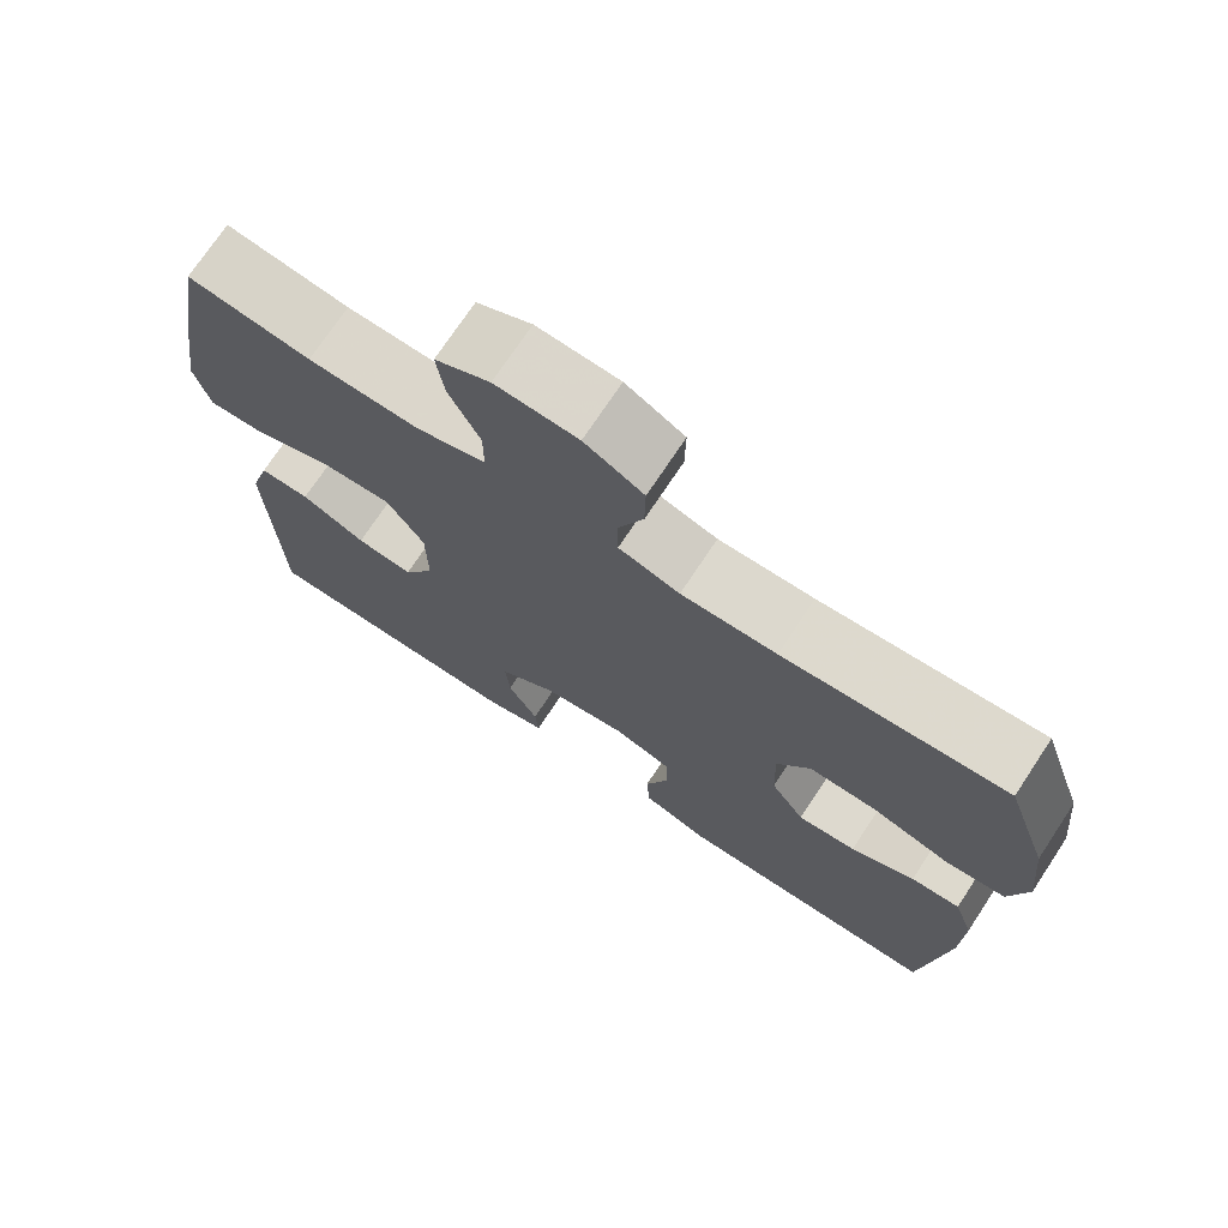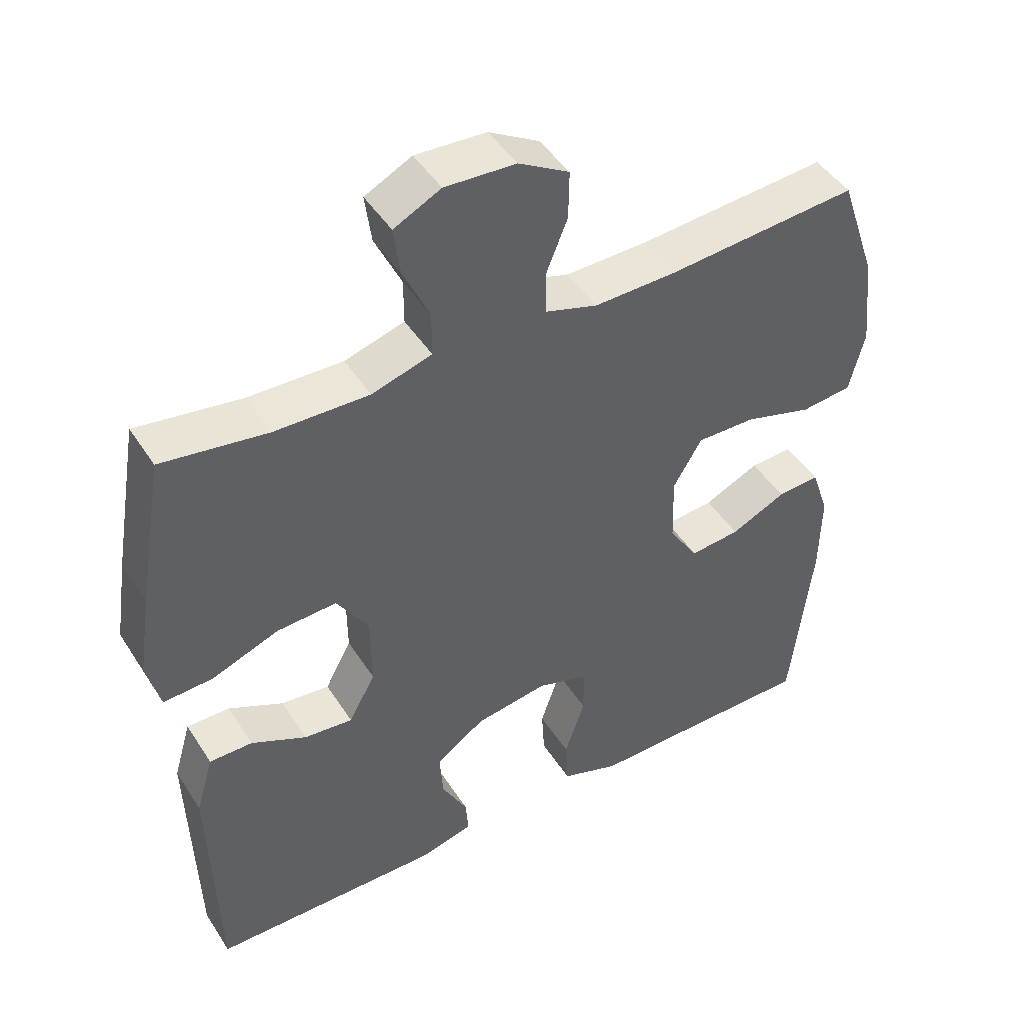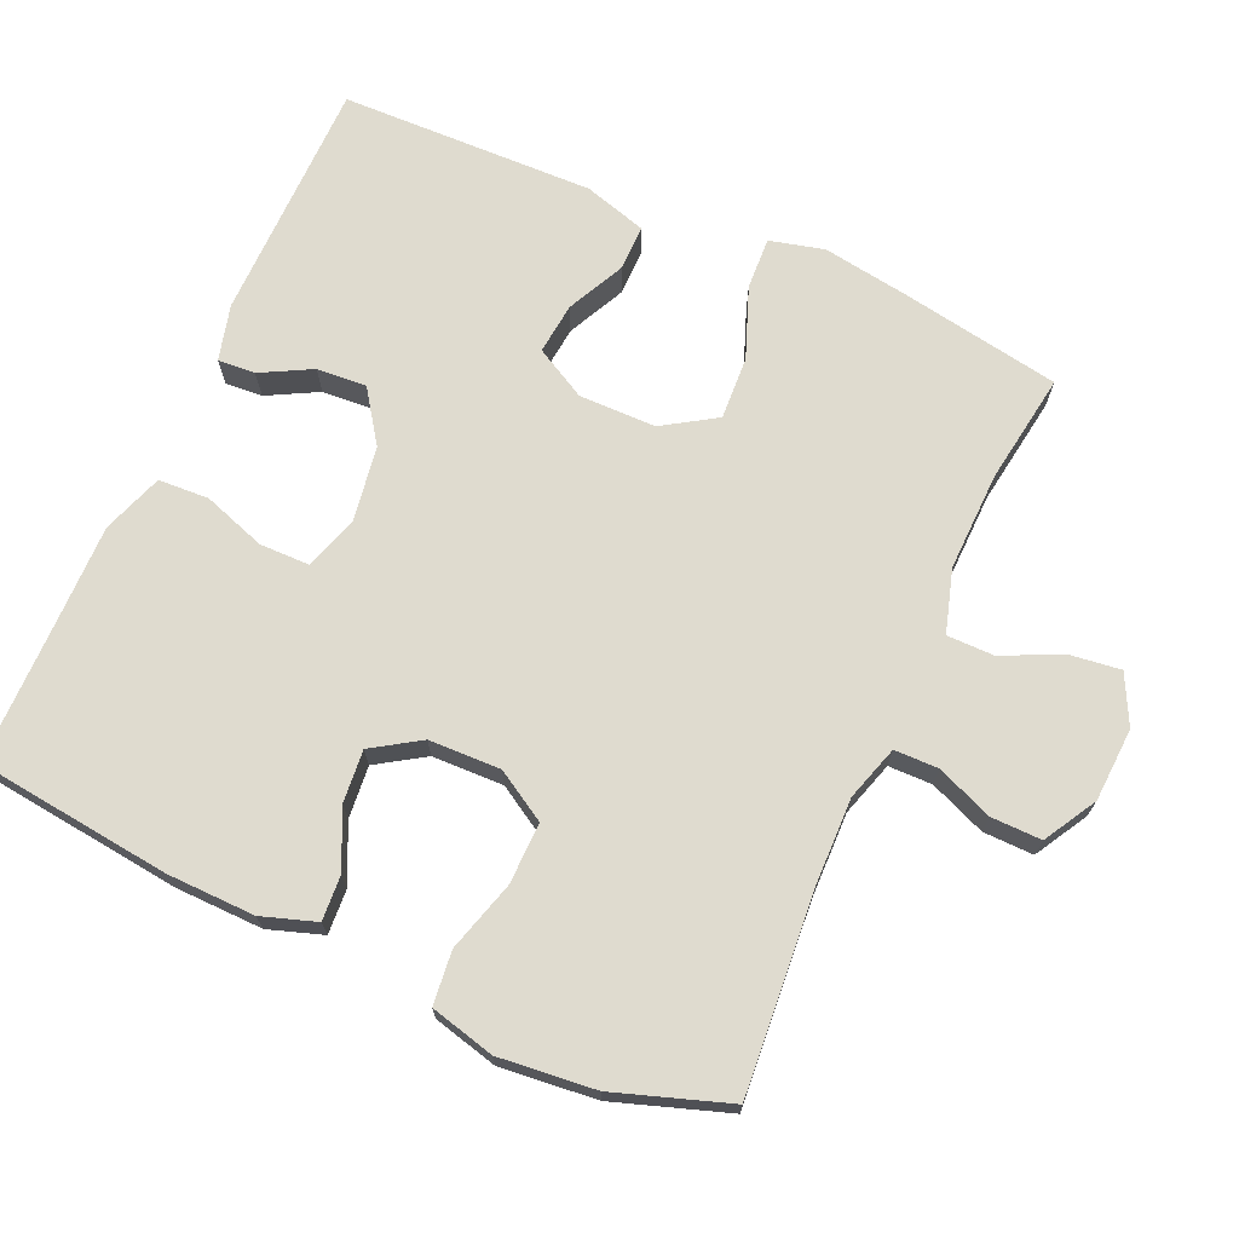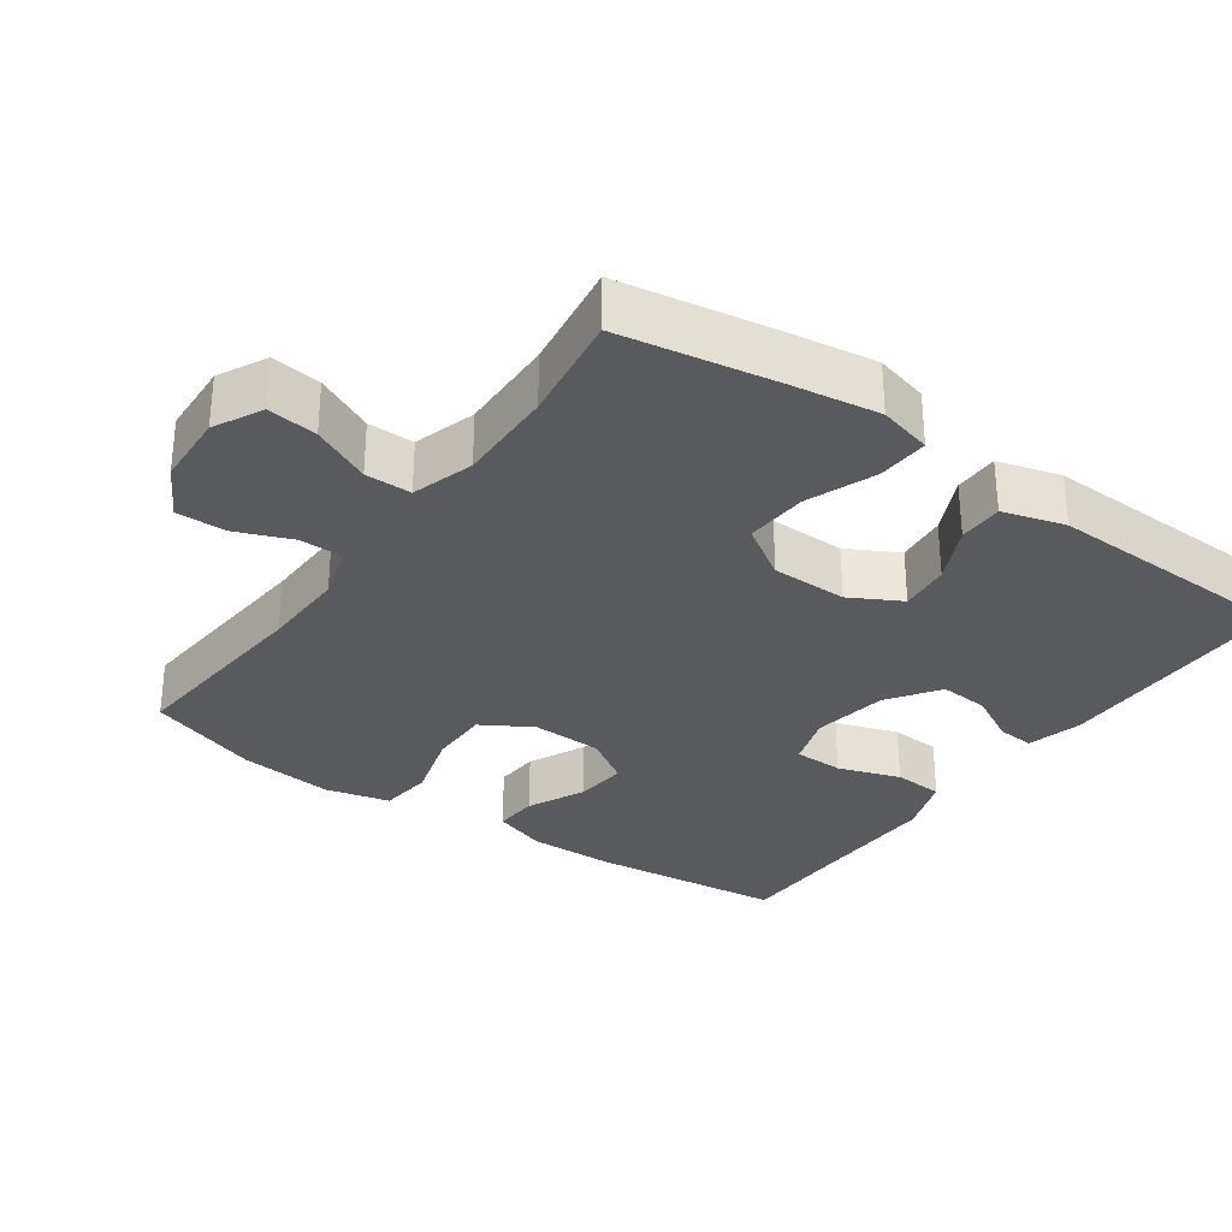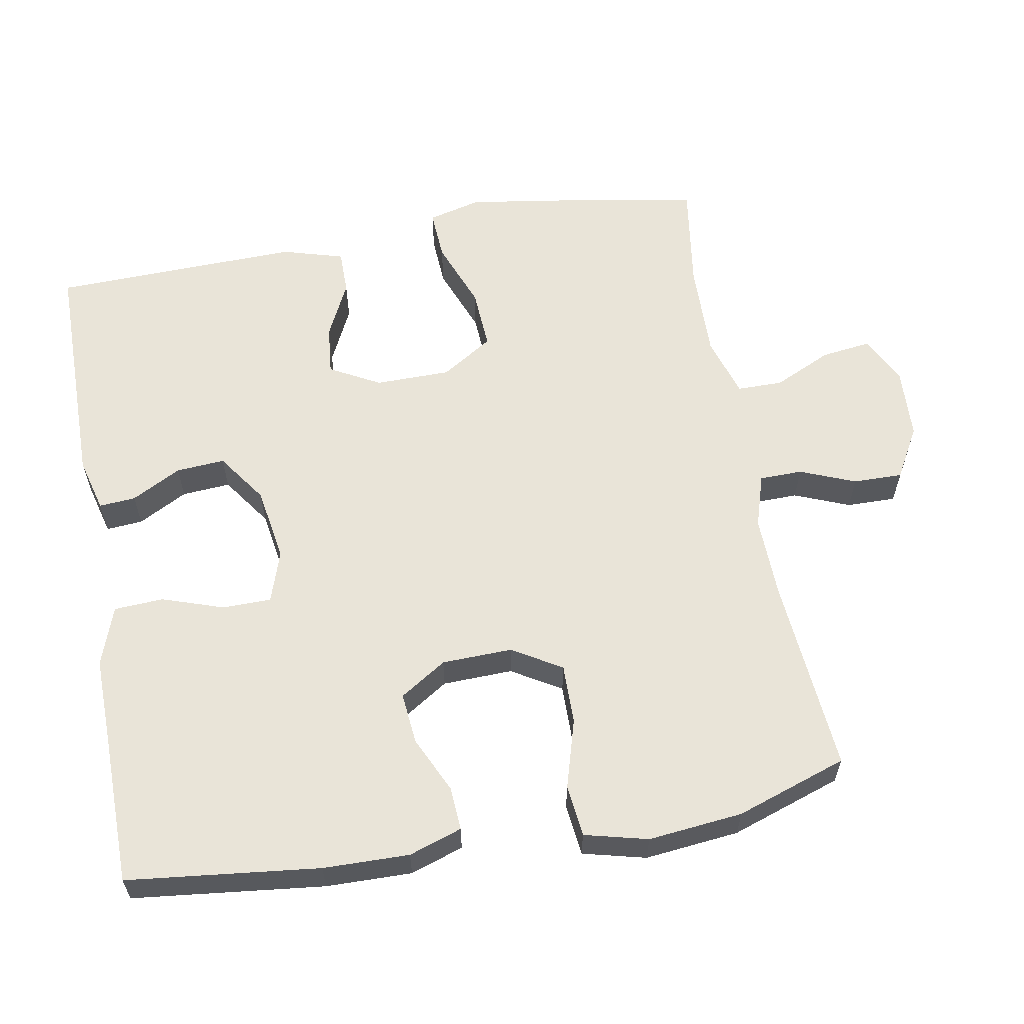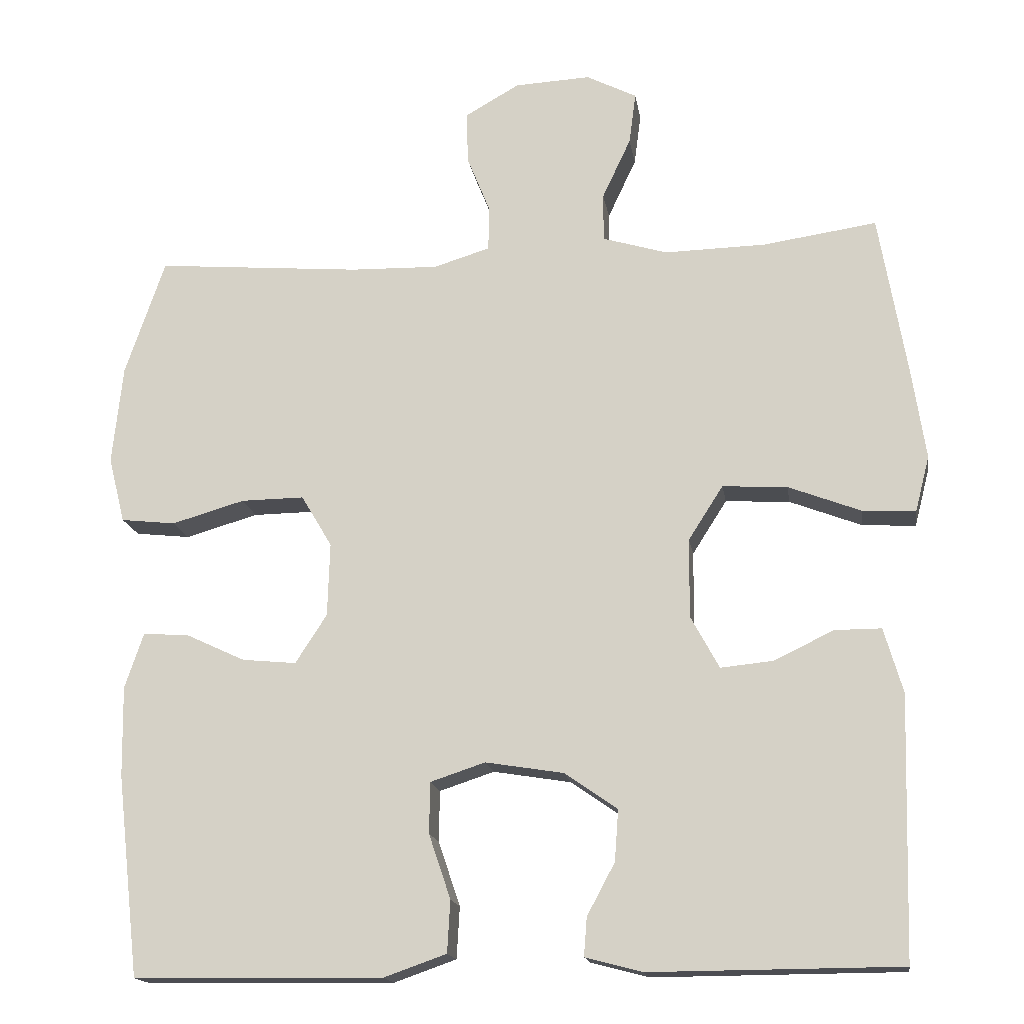
<metadata>
{"format":"obj","ext":"obj","renderer":"f3d","projection":"perspective","resolution":1024,"background":"white","views":[{"elev":73.0,"azim":-146.5,"up":"+Z"},{"elev":45.9,"azim":149.2,"up":"+Z"},{"elev":70.5,"azim":-65.8,"up":"+Y"},{"elev":-31.1,"azim":54.6,"up":"+Y"},{"elev":59.9,"azim":-100.1,"up":"+Y"},{"elev":-16.4,"azim":8.8,"up":"+Z"}]}
</metadata>
<code>
v -0.5 0.07 0.5
v -0.226 0.07 0.477
v -0.109 0.07 0.474
v -0.034 0.07 0.497
v -0.033 0.07 0.557
v -0.064 0.07 0.634
v -0.065 0.07 0.703
v 0.007 0.07 0.744
v 0.108 0.07 0.749
v 0.175 0.07 0.715
v 0.166 0.07 0.646
v 0.128 0.07 0.565
v 0.128 0.07 0.501
v 0.214 0.07 0.475
v 0.349 0.07 0.478
v 0.5 0.07 0.5
v 0.537 0.07 0.283
v 0.555 0.07 0.163
v 0.536 0.07 0.089
v 0.465 0.07 0.093
v 0.369 0.07 0.13
v 0.283 0.07 0.135
v 0.237 0.07 0.063
v 0.236 0.07 -0.042
v 0.274 0.07 -0.112
v 0.344 0.07 -0.105
v 0.423 0.07 -0.067
v 0.485 0.07 -0.067
v 0.51 0.07 -0.153
v 0.5 0.07 -0.5
v 0.168 0.07 -0.502
v 0.092 0.07 -0.482
v 0.096 0.07 -0.431
v 0.133 0.07 -0.362
v 0.138 0.07 -0.294
v 0.068 0.07 -0.245
v -0.036 0.07 -0.228
v -0.109 0.07 -0.252
v -0.11 0.07 -0.32
v -0.081 0.07 -0.406
v -0.085 0.07 -0.475
v -0.168 0.07 -0.504
v -0.294 0.07 -0.502
v -0.5 0.07 -0.5
v -0.53 0.07 -0.232
v -0.532 0.07 -0.112
v -0.507 0.07 -0.038
v -0.446 0.07 -0.042
v -0.367 0.07 -0.079
v -0.295 0.07 -0.086
v -0.253 0.07 -0.021
v -0.25 0.07 0.077
v -0.291 0.07 0.146
v -0.375 0.07 0.145
v -0.472 0.07 0.117
v -0.545 0.07 0.125
v -0.567 0.07 0.213
v -0.553 0.07 0.345
v -0.5 0 0.5
v -0.226 0 0.477
v -0.109 0 0.474
v -0.034 0 0.497
v -0.033 0 0.557
v -0.064 0 0.634
v -0.065 0 0.703
v 0.007 0 0.744
v 0.108 0 0.749
v 0.175 0 0.715
v 0.166 0 0.646
v 0.128 0 0.565
v 0.128 0 0.501
v 0.214 0 0.475
v 0.349 0 0.478
v 0.5 0 0.5
v 0.537 0 0.283
v 0.555 0 0.163
v 0.536 0 0.089
v 0.465 0 0.093
v 0.369 0 0.13
v 0.283 0 0.135
v 0.237 0 0.063
v 0.236 0 -0.042
v 0.274 0 -0.112
v 0.344 0 -0.105
v 0.423 0 -0.067
v 0.485 0 -0.067
v 0.51 0 -0.153
v 0.5 0 -0.5
v 0.168 0 -0.502
v 0.092 0 -0.482
v 0.096 0 -0.431
v 0.133 0 -0.362
v 0.138 0 -0.294
v 0.068 0 -0.245
v -0.036 0 -0.228
v -0.109 0 -0.252
v -0.11 0 -0.32
v -0.081 0 -0.406
v -0.085 0 -0.475
v -0.168 0 -0.504
v -0.294 0 -0.502
v -0.5 0 -0.5
v -0.53 0 -0.232
v -0.532 0 -0.112
v -0.507 0 -0.038
v -0.446 0 -0.042
v -0.367 0 -0.079
v -0.295 0 -0.086
v -0.253 0 -0.021
v -0.25 0 0.077
v -0.291 0 0.146
v -0.375 0 0.145
v -0.472 0 0.117
v -0.545 0 0.125
v -0.567 0 0.213
v -0.553 0 0.345
f 58 1 2
f 57 58 2
f 56 57 2
f 55 56 2
f 54 55 2
f 53 54 2 3
f 52 53 3 4
f 51 52 4
f 47 48 49
f 46 47 49
f 45 46 49
f 44 45 49
f 43 44 49
f 43 49 50
f 42 43 50
f 41 42 50
f 40 41 50
f 39 40 50
f 38 39 50 51
f 32 33 34
f 31 32 34
f 30 31 34
f 29 30 34
f 28 29 34
f 27 28 34
f 26 27 34
f 25 26 34 35
f 24 25 35 36
f 19 20 21
f 18 19 21
f 17 18 21
f 16 17 21
f 15 16 21
f 14 15 21 22
f 13 14 22 23
f 10 11 12
f 9 10 12
f 8 9 12
f 7 8 12
f 6 7 12
f 5 6 12
f 4 5 12 13
f 13 23 24
f 4 13 24
f 51 4 24
f 38 51 24
f 37 38 24
f 24 36 37
f 60 59 116
f 60 116 115
f 60 115 114
f 60 114 113
f 60 113 112
f 61 60 112 111
f 62 61 111 110
f 62 110 109
f 107 106 105
f 107 105 104
f 107 104 103
f 107 103 102
f 107 102 101
f 108 107 101
f 108 101 100
f 108 100 99
f 108 99 98
f 108 98 97
f 109 108 97 96
f 92 91 90
f 92 90 89
f 92 89 88
f 92 88 87
f 92 87 86
f 92 86 85
f 92 85 84
f 93 92 84 83
f 94 93 83 82
f 79 78 77
f 79 77 76
f 79 76 75
f 79 75 74
f 79 74 73
f 80 79 73 72
f 81 80 72 71
f 70 69 68
f 70 68 67
f 70 67 66
f 70 66 65
f 70 65 64
f 70 64 63
f 71 70 63 62
f 82 81 71
f 82 71 62
f 82 62 109
f 82 109 96
f 82 96 95
f 95 94 82
f 1 59 60 2
f 2 60 61 3
f 3 61 62 4
f 4 62 63 5
f 5 63 64 6
f 6 64 65 7
f 7 65 66 8
f 8 66 67 9
f 9 67 68 10
f 10 68 69 11
f 11 69 70 12
f 12 70 71 13
f 13 71 72 14
f 14 72 73 15
f 15 73 74 16
f 16 74 75 17
f 17 75 76 18
f 18 76 77 19
f 19 77 78 20
f 20 78 79 21
f 21 79 80 22
f 22 80 81 23
f 23 81 82 24
f 24 82 83 25
f 25 83 84 26
f 26 84 85 27
f 27 85 86 28
f 28 86 87 29
f 29 87 88 30
f 30 88 89 31
f 31 89 90 32
f 32 90 91 33
f 33 91 92 34
f 34 92 93 35
f 35 93 94 36
f 36 94 95 37
f 37 95 96 38
f 38 96 97 39
f 39 97 98 40
f 40 98 99 41
f 41 99 100 42
f 42 100 101 43
f 43 101 102 44
f 44 102 103 45
f 45 103 104 46
f 46 104 105 47
f 47 105 106 48
f 48 106 107 49
f 49 107 108 50
f 50 108 109 51
f 51 109 110 52
f 52 110 111 53
f 53 111 112 54
f 54 112 113 55
f 55 113 114 56
f 56 114 115 57
f 57 115 116 58
f 58 116 59 1

</code>
